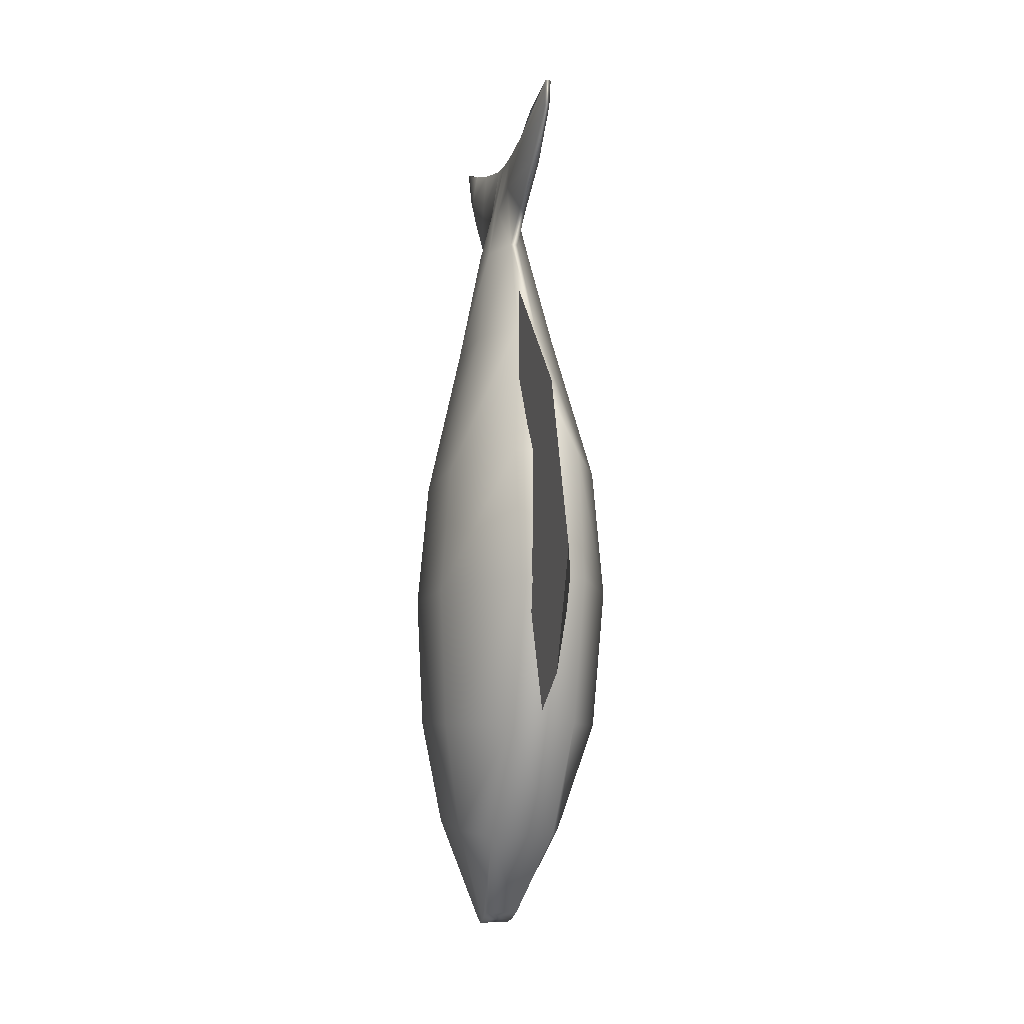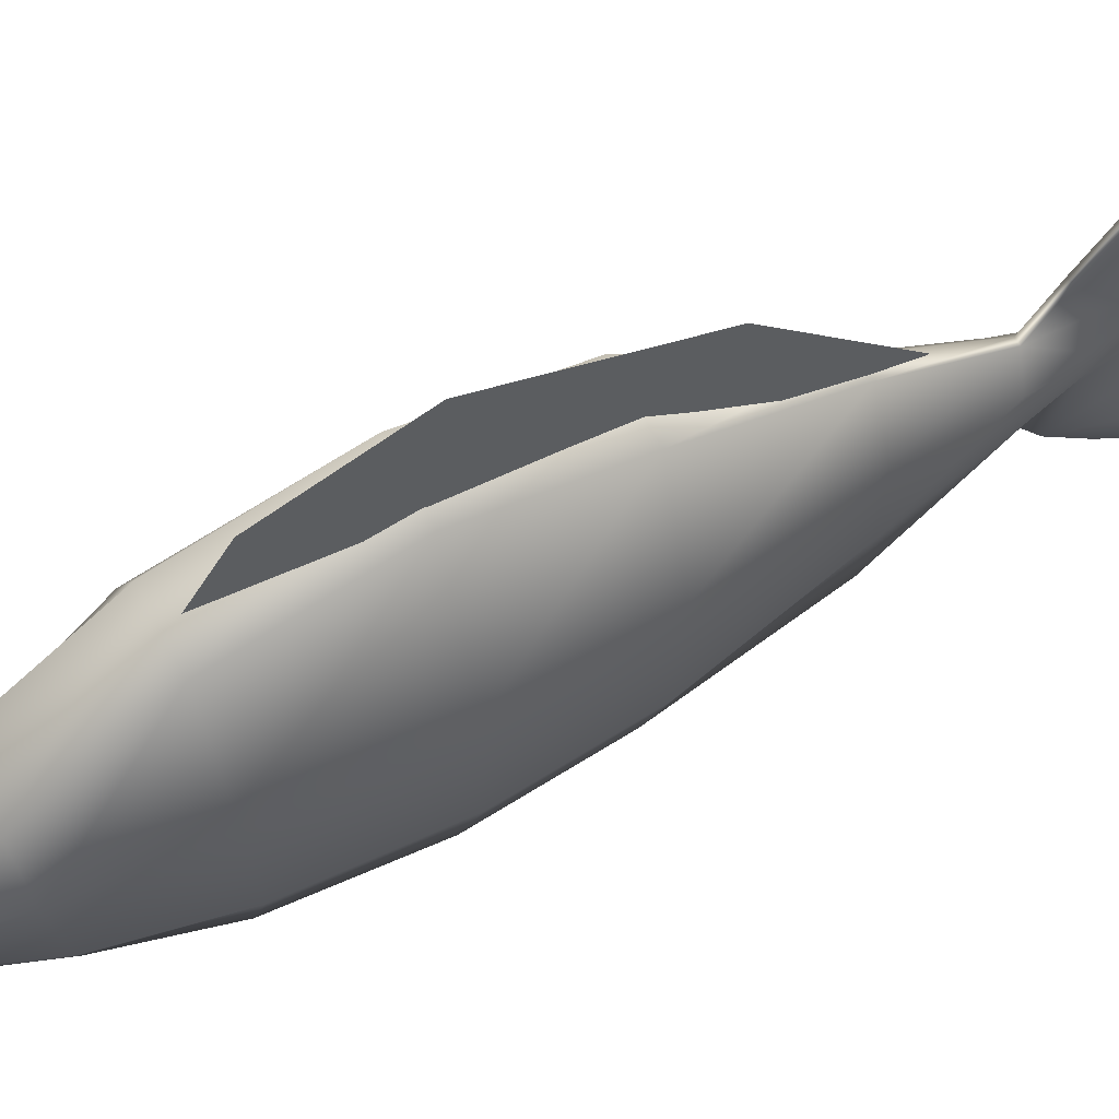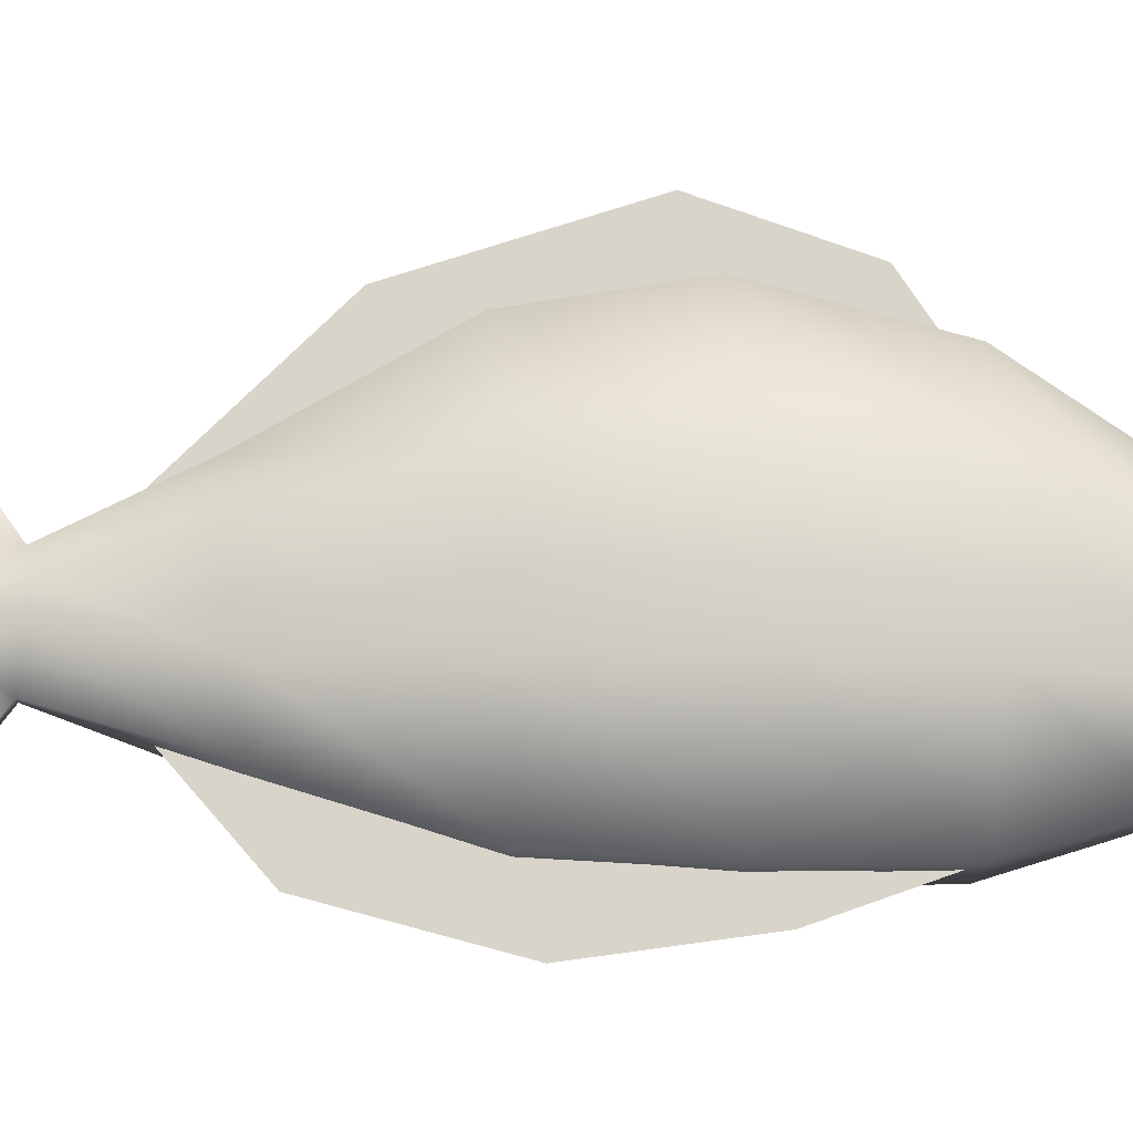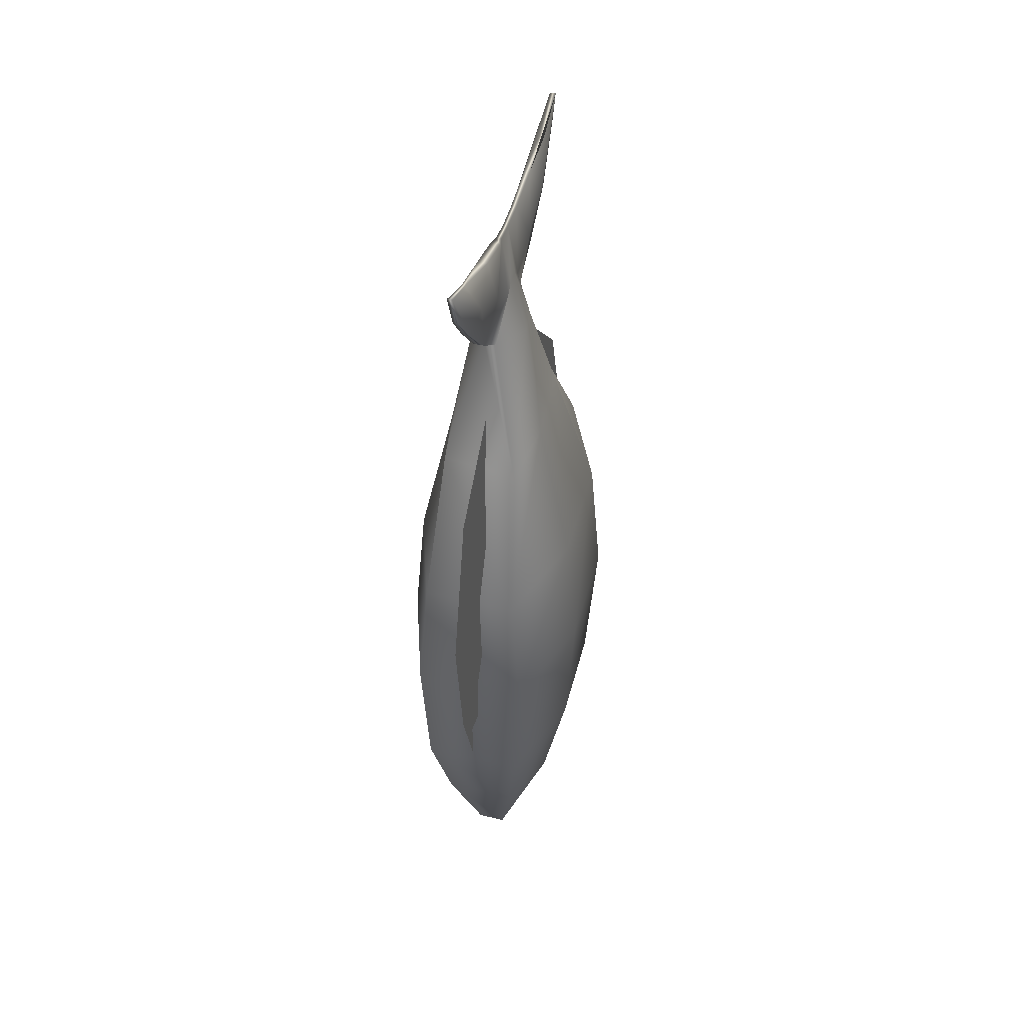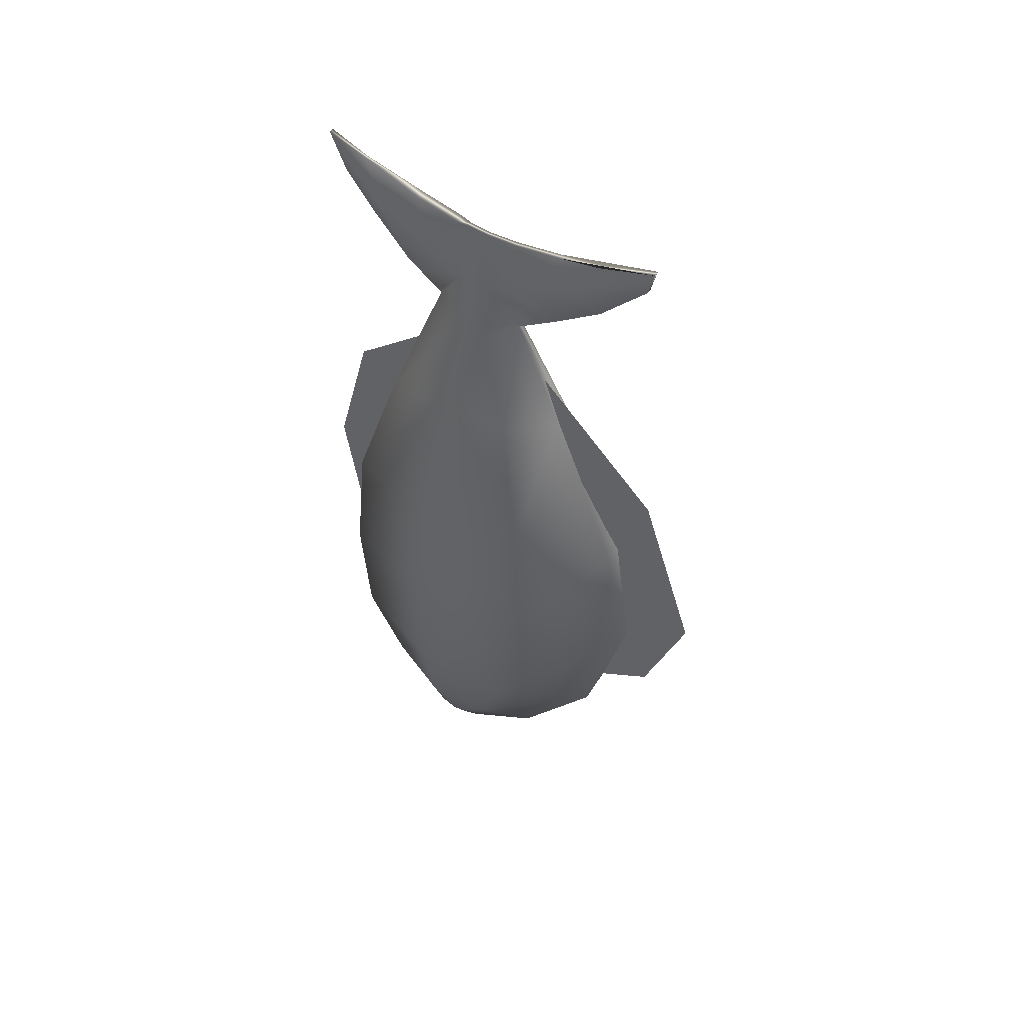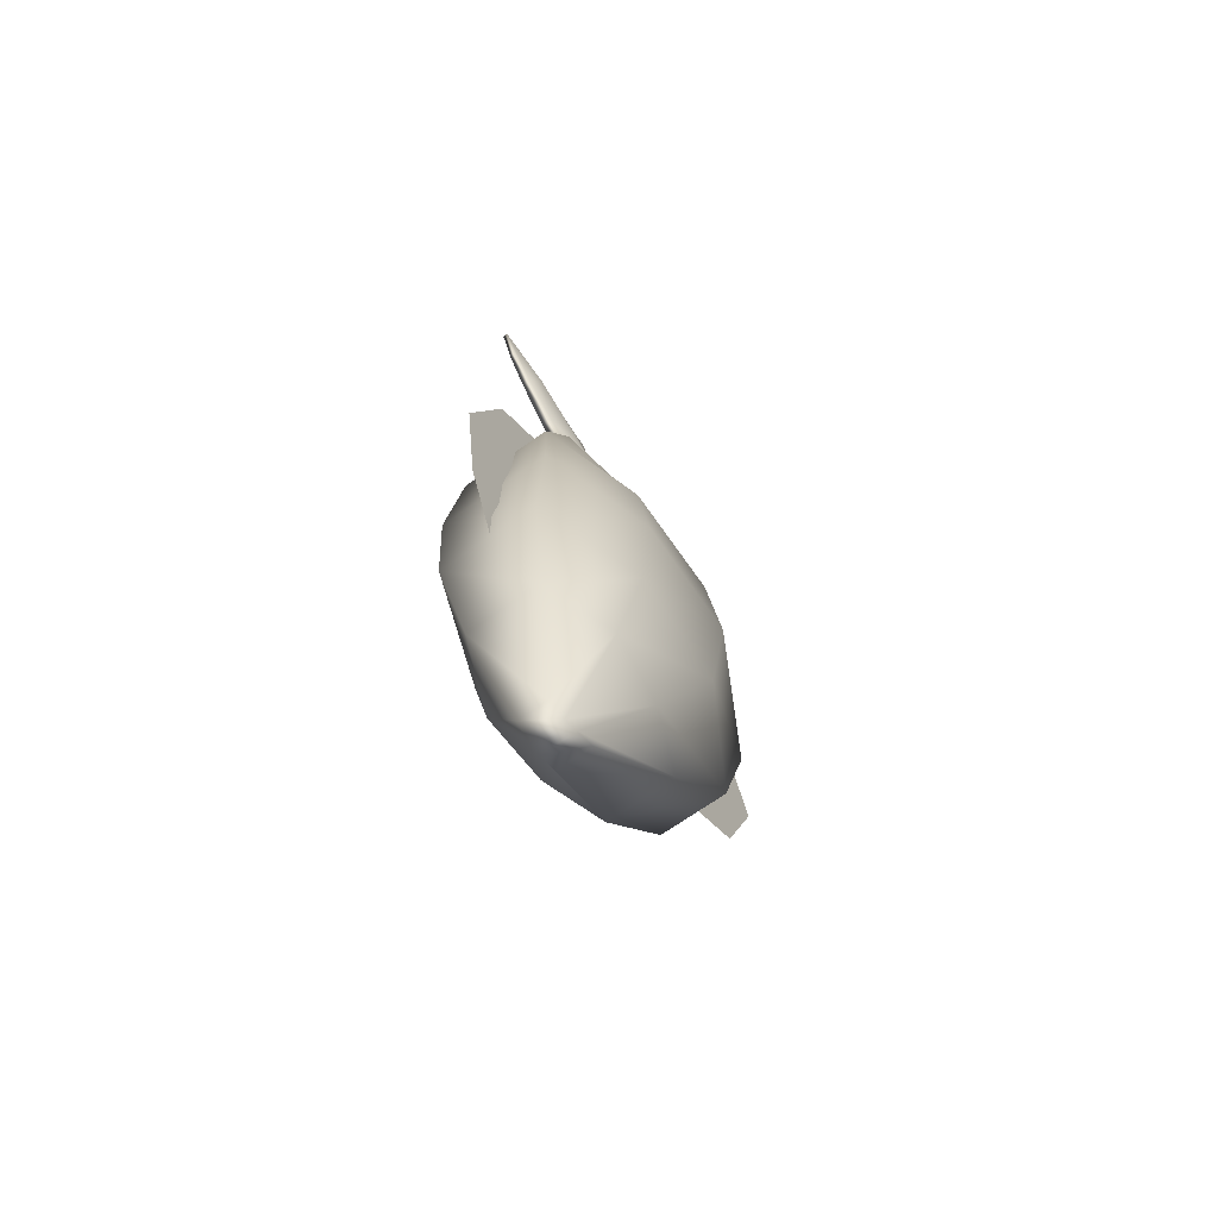
<metadata>
{"format":"obj","ext":"obj","renderer":"f3d","projection":"perspective","resolution":1024,"background":"white","views":[{"elev":-8.0,"azim":165.1,"up":"+Z"},{"elev":61.7,"azim":-117.5,"up":"+Y"},{"elev":-13.9,"azim":88.7,"up":"+Y"},{"elev":45.2,"azim":15.4,"up":"+Z"},{"elev":51.9,"azim":121.5,"up":"+Z"},{"elev":-70.8,"azim":35.0,"up":"+Z"}]}
</metadata>
<code>
g default
v -0.2589 0.3229 -1.638
v -0.1571 0.5898 -1.655
v -0.3845 0.5451 -1.106
v -0.1571 0.9697 -1.107
v -0.426 0.6096 -0.4386
v -0.1571 1.153 -0.4167
v -0.3738 0.5948 0.1807
v -0.1571 1.049 0.215
v -0.195 0.4671 0.9037
v -0.04689 0.6761 0.9221
v -0.1076 0.3181 1.4
v -0.01647 0.4333 1.428
v -0.1698 -0.2786 -1.558
v -0.06487 -0.06613 -2.111
v -0.2292 -0.4209 -1.079
v -0.26 -0.4343 -0.458
v -0.2157 -0.3987 0.1439
v -0.1704 -0.1749 0.8659
v -0.02644 0.01757 1.439
v -0.2899 0.02364 -1.592
v -0.3972 0.04663 -1.09
v -0.431 0.05972 -0.4512
v -0.3766 0.06857 0.1526
v -0.2171 0.1053 0.8771
v -0.1221 0.1811 1.41
v -0.01186 0.6318 1.57
v -0.05422 0.4973 1.714
v -0.05536 0.708 1.821
v -0.01606 0.8535 1.739
v -0.01197 1.095 2.087
v -0.01293 1.067 1.967
v -0.009706 0.4099 1.919
v 0.00516 0.8442 2.011
v -0.01117 0.6283 1.954
v -0.02122 -0.3468 1.781
v -0.05249 -0.2517 1.883
v -0.05307 -0.03976 1.745
v -0.027 -0.1597 1.574
v -0.01526 -0.4781 1.945
v -0.01191 -0.5561 2.128
v -0.02237 -0.0872 1.969
v -0.007766 -0.3699 2.058
v -0.02337 0.1151 1.922
v -0.05254 0.1294 1.635
v -0.05263 0.1745 1.673
v -0.05338 0.2431 1.68
v -0.05224 0.2933 1.641
v -0.01298 0.1658 1.916
v -0.009432 0.2702 1.91
v -0.07995 0.1755 -2.06
v -0.07407 0.01877 -2.124
v -0.07852 0.08583 -2.101
v 0.2589 0.3229 -1.638
v 0.1571 0.5898 -1.655
v 0.3845 0.5451 -1.106
v 0.1571 0.9697 -1.107
v 0.426 0.6096 -0.4386
v 0.1571 1.153 -0.4167
v 0.3738 0.5948 0.1807
v 0.1571 1.049 0.215
v 0.195 0.4671 0.9037
v 0.04689 0.6761 0.9221
v 0.1076 0.3181 1.4
v 0.01746 0.4333 1.428
v 0.1698 -0.2786 -1.558
v 0.06487 -0.06613 -2.111
v 0.2292 -0.4209 -1.079
v 0.26 -0.4343 -0.458
v 0.2157 -0.3987 0.1439
v 0.1704 -0.1851 0.8225
v 0.02644 0.01757 1.439
v 0.2899 0.02364 -1.592
v 0.3972 0.04663 -1.09
v 0.431 0.05972 -0.4512
v 0.3766 0.06857 0.1526
v 0.2171 0.1053 0.8771
v 0.1221 0.1811 1.41
v 0.02193 0.6318 1.57
v 0.05422 0.4973 1.714
v 0.05536 0.708 1.821
v 0.02399 0.8535 1.739
v 0.01635 1.095 2.087
v 0.01078 1.067 1.967
v 0.01535 0.4099 1.919
v 0.02696 0.8442 2.011
v 0.01542 0.6283 1.954
v 0.02122 -0.3468 1.781
v 0.05249 -0.2864 1.88
v 0.05307 -0.03976 1.745
v 0.027 -0.1597 1.574
v 0.01526 -0.4781 1.945
v 0.01191 -0.5561 2.128
v 0.02237 -0.0872 1.969
v 0.007766 -0.3699 2.058
v 0.02337 0.1151 1.922
v 0.05254 0.1294 1.635
v 0.05263 0.1745 1.673
v 0.05338 0.2431 1.68
v 0.05224 0.2933 1.641
v 0.01414 0.1658 1.916
v 0.0137 0.2702 1.91
v 0.07995 0.1755 -2.06
v 0.07407 0.01877 -2.124
v 0.07852 0.08583 -2.101
v -0.1197 0.5861 0.6831
v 0.009014 0.4464 1.266
v 0.009014 0.9507 -1.068
v 0.009014 1.239 -0.8771
v -0.1197 1.046 -0.4438
v 0.009014 1.442 -0.2988
v -0.1197 0.8035 0.2088
v 0.009014 1.165 0.5436
v 0.009014 0.00948 1.176
v -0.07527 0.02238 0.816
v 0.009014 -0.3803 -1.149
v 0.009014 0.02238 -1.481
v 0.009014 -0.6682 0.05357
v -0.07527 -0.3023 -0.3326
v 0.009014 -0.5781 -0.5919
v -0.07527 -0.1608 -0.9069
v 0.009014 -0.4847 0.7437
v -0.07527 -0.1939 0.2417
v 0.1378 0.5861 0.6831
v 0.1378 1.046 -0.4438
v 0.1378 0.8035 0.2088
v 0.0933 0.02238 0.816
v 0.0933 -0.3023 -0.3326
v 0.0933 -0.1608 -0.9069
v 0.0933 -0.1939 0.2417
g Fish:Fish
f 4 2 1 3
f 3 5 6 4
f 8 6 5 7
f 7 9 10 8
f 9 11 12 10
f 3 1 20 21
f 5 3 21 22
f 22 23 7 5
f 23 24 9 7
f 24 25 11 9
f 14 13 20 51
f 21 20 13 15
f 22 21 15 16
f 16 17 23 22
f 17 18 24 23
f 18 19 25 24
f 27 28 29 26
f 28 30 31 29
f 34 33 30 28
f 27 32 34 28
f 38 35 36 37
f 35 39 40 36
f 42 41 36 40
f 41 43 37 36
f 38 37 44 19
f 19 44 45 25
f 46 11 25 45
f 11 46 47 12
f 48 44 37 43
f 27 26 12 47
f 47 49 32 27
f 46 49 47
f 45 44 48
f 45 48 49 46
f 51 20 1 52
f 2 50 52 1
f 56 55 53 54
f 55 56 58 57
f 60 59 57 58
f 59 60 62 61
f 61 62 64 63
f 55 73 72 53
f 57 74 73 55
f 74 57 59 75
f 75 59 61 76
f 76 61 63 77
f 66 103 72 65
f 73 67 65 72
f 74 68 67 73
f 68 74 75 69
f 69 75 76 70
f 70 76 77 71
f 79 78 81 80
f 80 81 83 82
f 86 80 82 85
f 79 80 86 84
f 90 89 88 87
f 87 88 92 91
f 94 92 88 93
f 93 88 89 95
f 90 71 96 89
f 71 77 97 96
f 98 97 77 63
f 63 64 99 98
f 100 95 89 96
f 79 99 64 78
f 99 79 84 101
f 98 99 101
f 97 100 96
f 97 98 101 100
f 103 104 53 72
f 54 53 104 102
f 2 4 56 54
f 4 6 58 56
f 6 8 60 58
f 8 10 62 60
f 10 12 64 62
f 50 2 54 102
f 14 51 103 66
f 51 52 104 103
f 52 50 102 104
f 17 16 68 69
f 16 15 67 68
f 15 13 65 67
f 13 14 66 65
f 19 18 70 71
f 18 17 69 70
f 12 26 78 64
f 26 29 81 78
f 29 31 83 81
f 31 30 82 83
f 30 33 85 82
f 33 34 86 85
f 34 32 84 86
f 32 49 101 84
f 49 48 100 101
f 48 43 95 100
f 43 41 93 95
f 41 42 94 93
f 42 40 92 94
f 40 39 91 92
f 39 35 87 91
f 35 38 90 87
f 38 19 71 90
f 109 110 108 107
f 111 112 110 109
f 105 106 112 111
f 119 120 116 115
f 121 122 118 117
f 117 118 120 119
f 113 114 122 121
f 124 107 108 110
f 125 124 110 112
f 123 125 112 106
f 119 115 116 128
f 121 117 127 129
f 117 119 128 127
f 113 121 129 126

</code>
